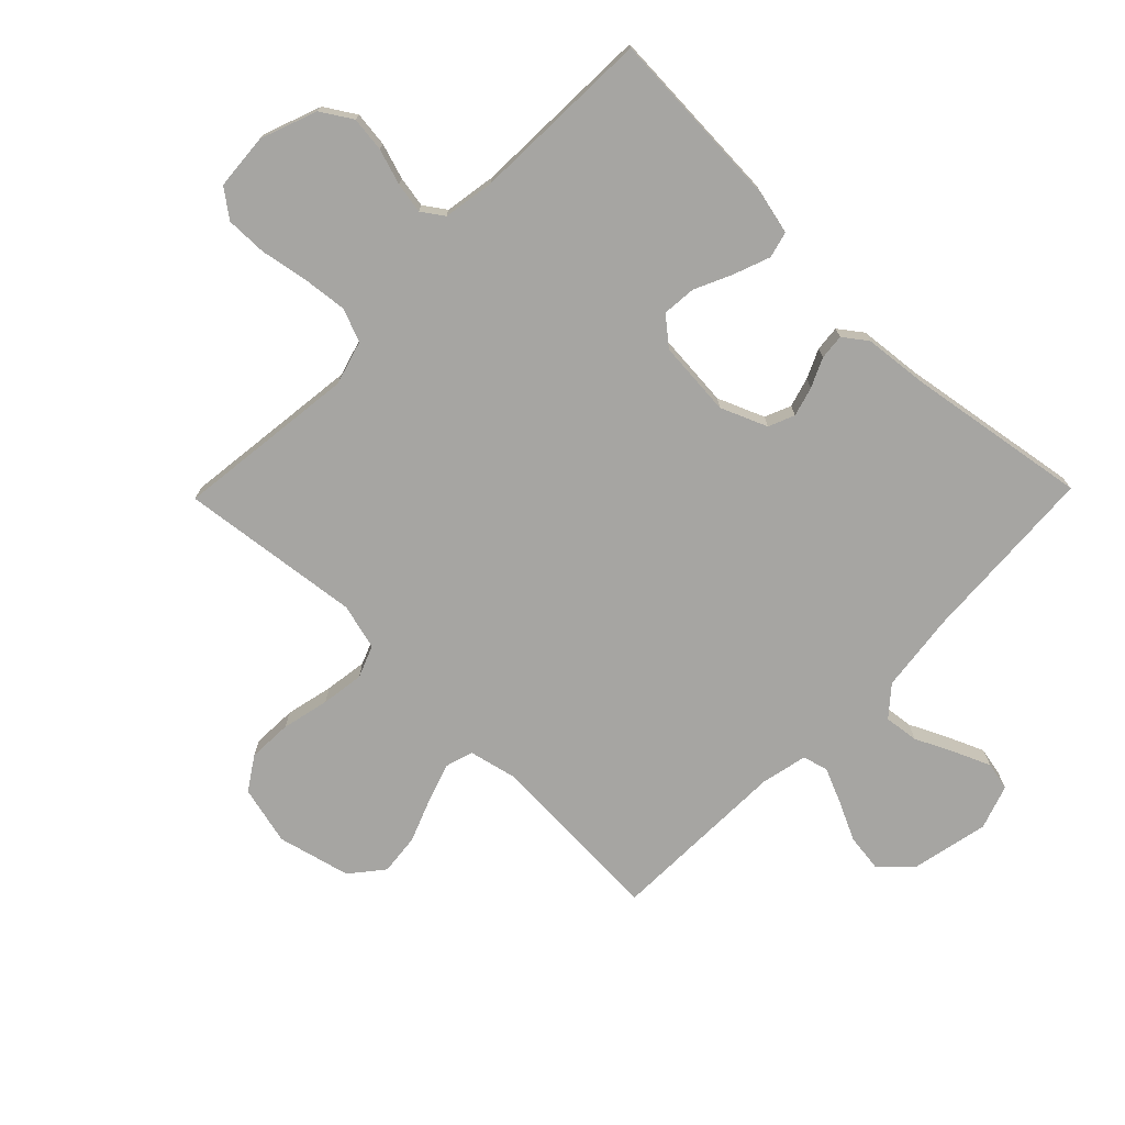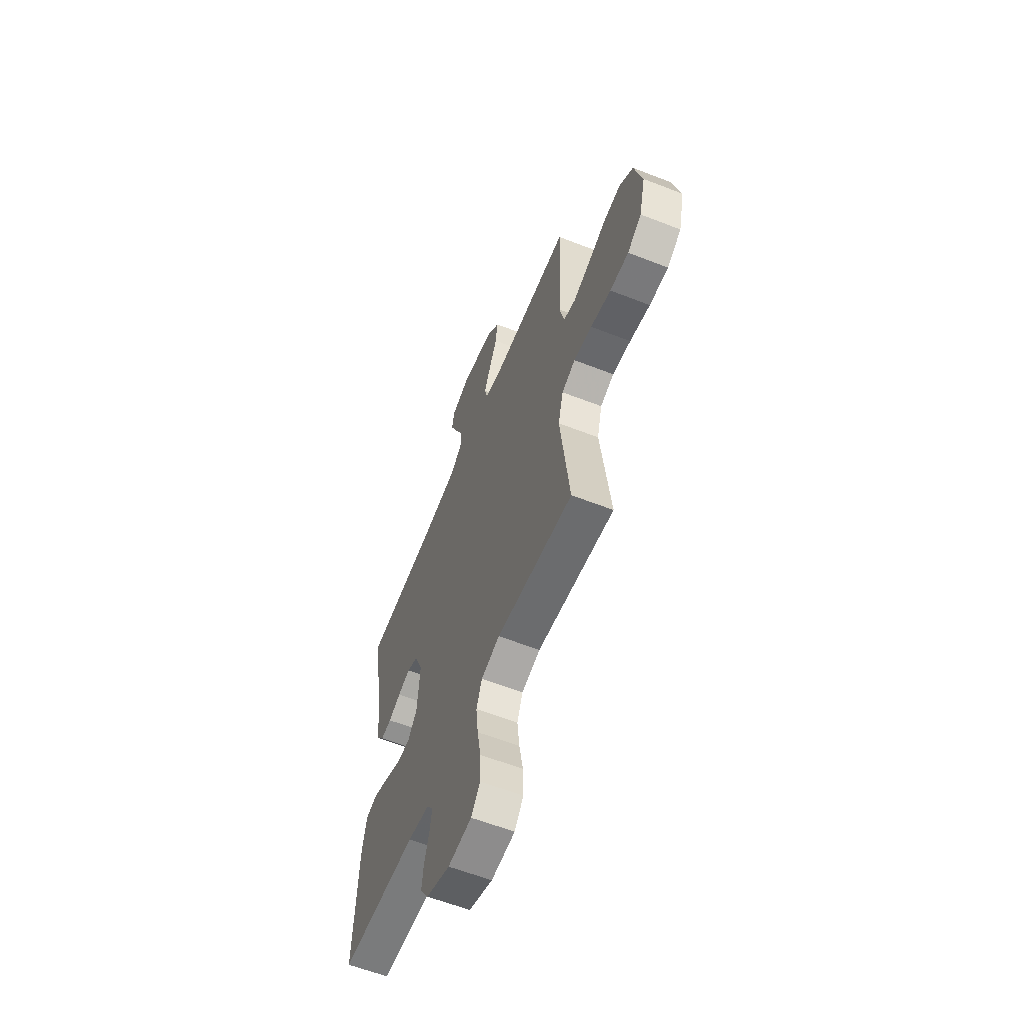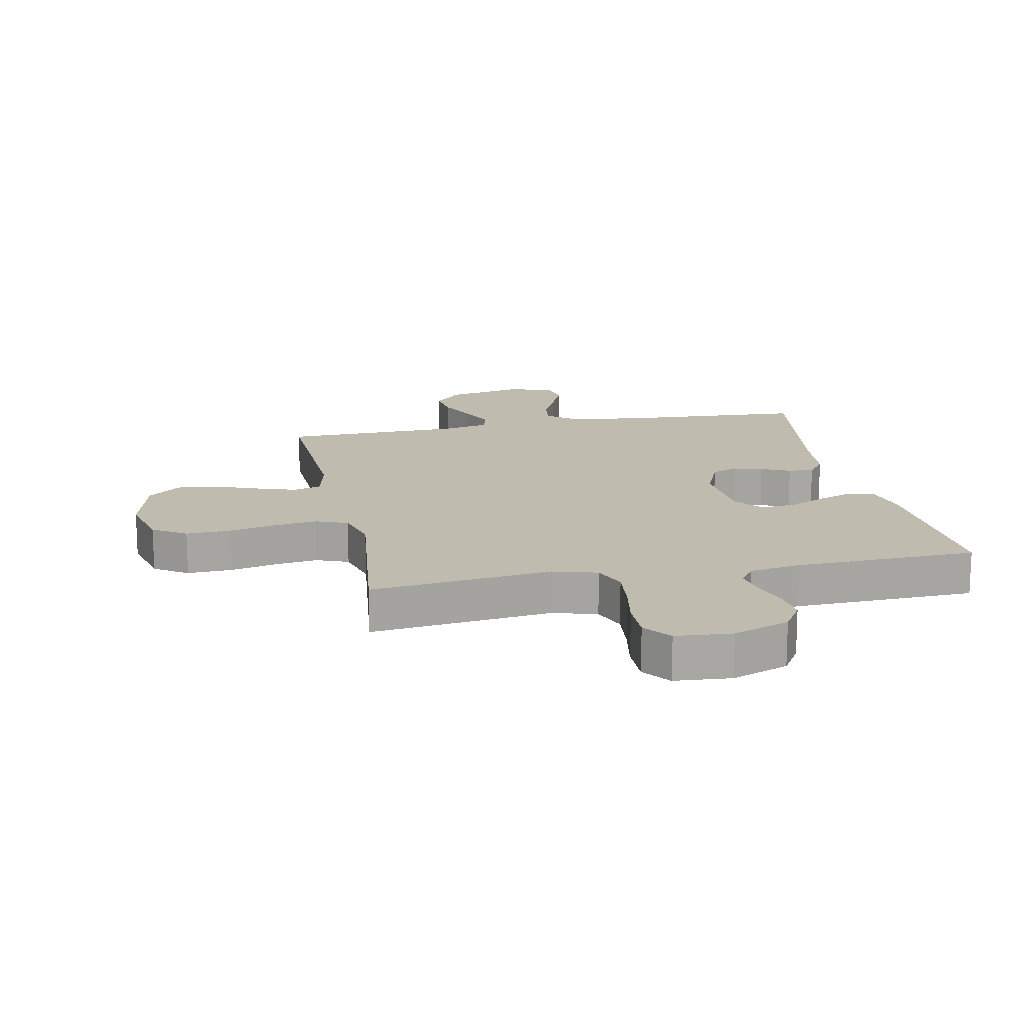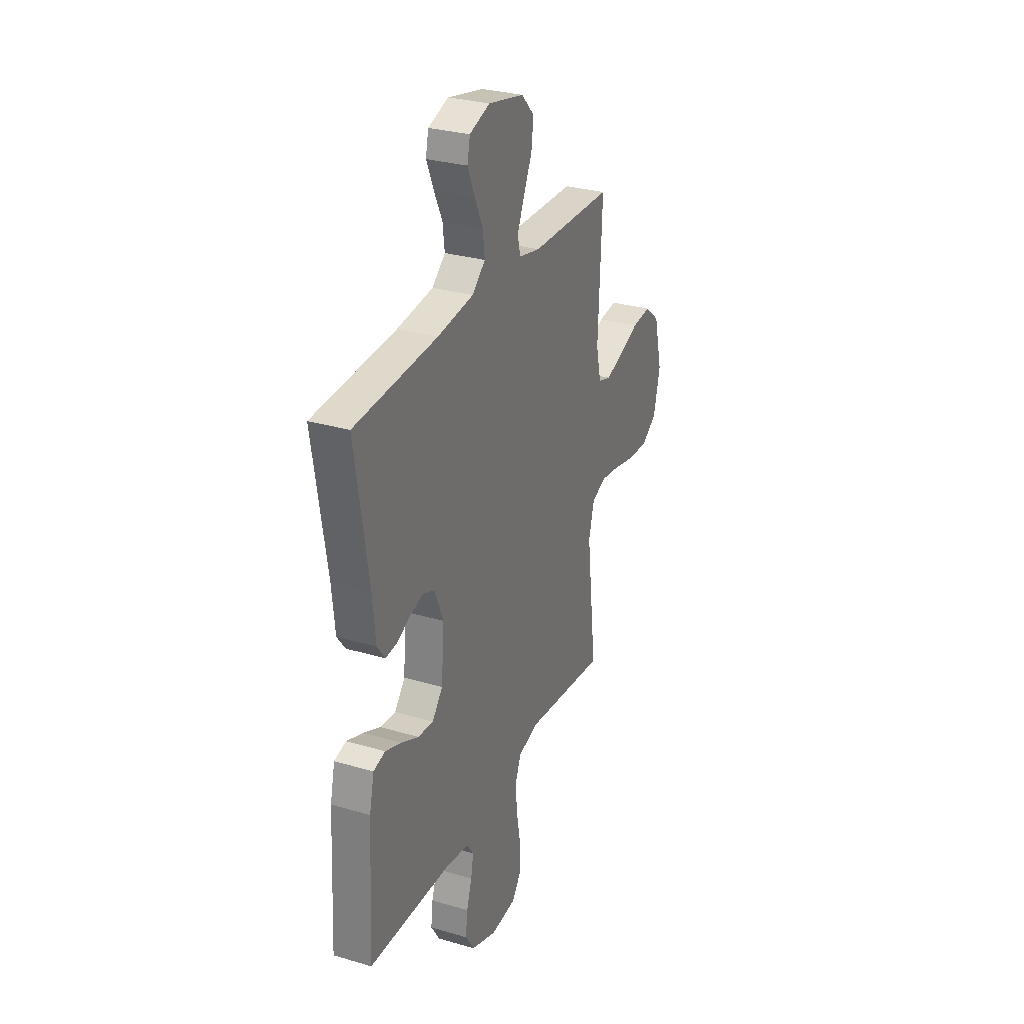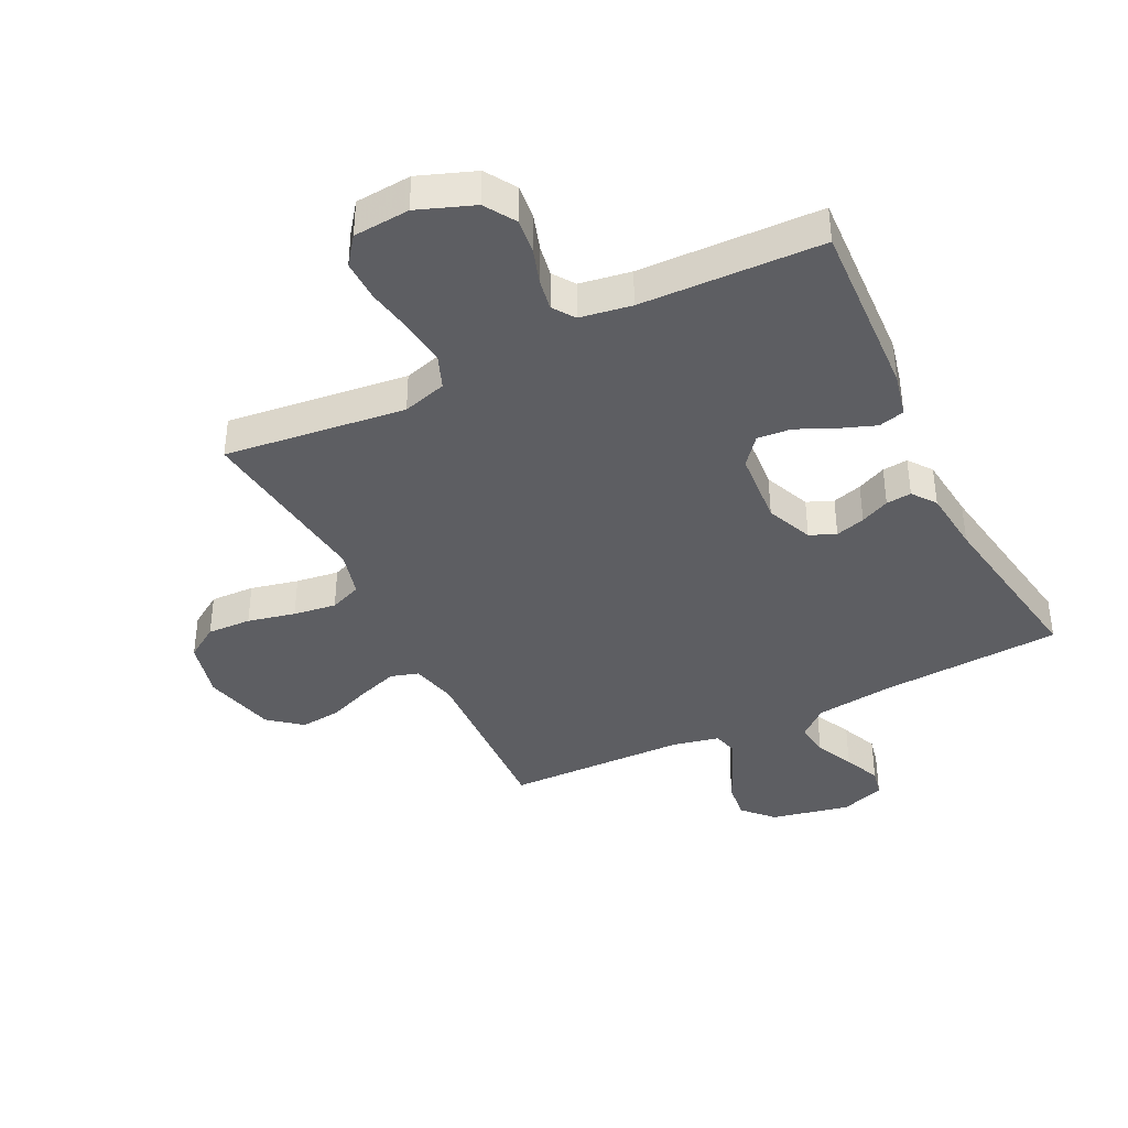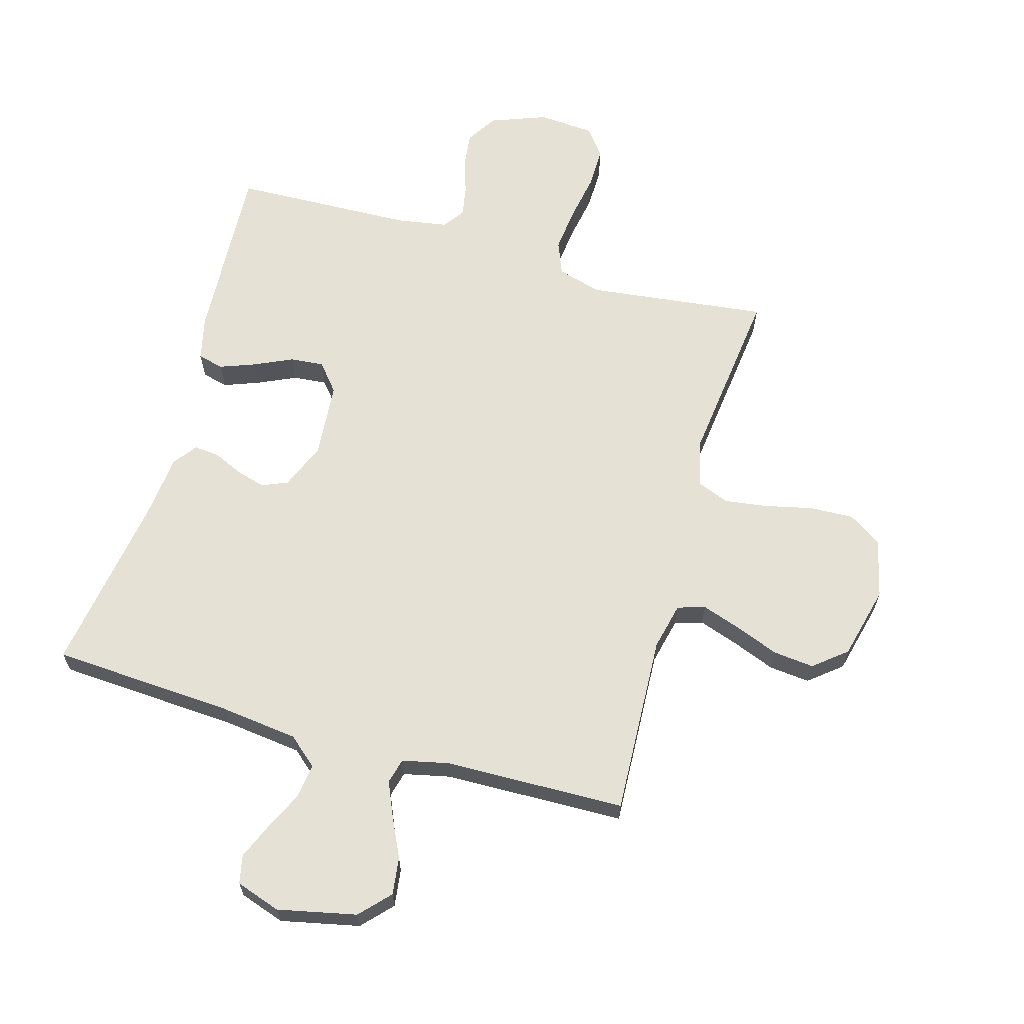
<metadata>
{"format":"obj","ext":"obj","renderer":"f3d","projection":"perspective","resolution":1024,"background":"white","views":[{"elev":-73.8,"azim":-134.3,"up":"+Y"},{"elev":-60.2,"azim":68.2,"up":"+Z"},{"elev":16.0,"azim":168.6,"up":"+Y"},{"elev":29.6,"azim":-66.7,"up":"+Z"},{"elev":-39.4,"azim":-153.6,"up":"+Y"},{"elev":64.5,"azim":15.9,"up":"+Y"}]}
</metadata>
<code>
v 0.5 0.07 0.5
v 0.486 0.07 0.2
v 0.504 0.07 0.122
v 0.55 0.07 0.108
v 0.615 0.07 0.13
v 0.687 0.07 0.158
v 0.755 0.07 0.165
v 0.809 0.07 0.121
v 0.839 0.07 0
v 0.815 0.07 -0.098
v 0.76 0.07 -0.134
v 0.687 0.07 -0.131
v 0.608 0.07 -0.113
v 0.537 0.07 -0.103
v 0.484 0.07 -0.124
v 0.464 0.07 -0.2
v 0.5 0.07 -0.5
v 0.2 0.07 -0.464
v 0.127 0.07 -0.485
v 0.105 0.07 -0.54
v 0.113 0.07 -0.614
v 0.127 0.07 -0.692
v 0.128 0.07 -0.761
v 0.093 0.07 -0.807
v 0 0.07 -0.814
v -0.093 0.07 -0.779
v -0.125 0.07 -0.728
v -0.118 0.07 -0.67
v -0.099 0.07 -0.611
v -0.09 0.07 -0.56
v -0.115 0.07 -0.524
v -0.2 0.07 -0.51
v -0.5 0.07 -0.5
v -0.484 0.07 -0.2
v -0.467 0.07 -0.126
v -0.424 0.07 -0.115
v -0.365 0.07 -0.137
v -0.302 0.07 -0.166
v -0.246 0.07 -0.171
v -0.208 0.07 -0.125
v -0.198 0.07 0
v -0.23 0.07 0.077
v -0.273 0.07 0.095
v -0.322 0.07 0.081
v -0.37 0.07 0.059
v -0.412 0.07 0.055
v -0.441 0.07 0.094
v -0.452 0.07 0.2
v -0.5 0.07 0.5
v -0.2 0.07 0.518
v -0.069 0.07 0.534
v -0.021 0.07 0.575
v -0.028 0.07 0.632
v -0.058 0.07 0.695
v -0.084 0.07 0.756
v -0.074 0.07 0.803
v 0 0.07 0.828
v 0.13 0.07 0.8
v 0.176 0.07 0.751
v 0.168 0.07 0.689
v 0.137 0.07 0.624
v 0.112 0.07 0.566
v 0.123 0.07 0.524
v 0.2 0.07 0.507
v 0.5 0 0.5
v 0.486 0 0.2
v 0.504 0 0.122
v 0.55 0 0.108
v 0.615 0 0.13
v 0.687 0 0.158
v 0.755 0 0.165
v 0.809 0 0.121
v 0.839 0 0
v 0.815 0 -0.098
v 0.76 0 -0.134
v 0.687 0 -0.131
v 0.608 0 -0.113
v 0.537 0 -0.103
v 0.484 0 -0.124
v 0.464 0 -0.2
v 0.5 0 -0.5
v 0.2 0 -0.464
v 0.127 0 -0.485
v 0.105 0 -0.54
v 0.113 0 -0.614
v 0.127 0 -0.692
v 0.128 0 -0.761
v 0.093 0 -0.807
v 0 0 -0.814
v -0.093 0 -0.779
v -0.125 0 -0.728
v -0.118 0 -0.67
v -0.099 0 -0.611
v -0.09 0 -0.56
v -0.115 0 -0.524
v -0.2 0 -0.51
v -0.5 0 -0.5
v -0.484 0 -0.2
v -0.467 0 -0.126
v -0.424 0 -0.115
v -0.365 0 -0.137
v -0.302 0 -0.166
v -0.246 0 -0.171
v -0.208 0 -0.125
v -0.198 0 0
v -0.23 0 0.077
v -0.273 0 0.095
v -0.322 0 0.081
v -0.37 0 0.059
v -0.412 0 0.055
v -0.441 0 0.094
v -0.452 0 0.2
v -0.5 0 0.5
v -0.2 0 0.518
v -0.069 0 0.534
v -0.021 0 0.575
v -0.028 0 0.632
v -0.058 0 0.695
v -0.084 0 0.756
v -0.074 0 0.803
v 0 0 0.828
v 0.13 0 0.8
v 0.176 0 0.751
v 0.168 0 0.689
v 0.137 0 0.624
v 0.112 0 0.566
v 0.123 0 0.524
v 0.2 0 0.507
f 58 59 60 61
f 58 61 62
f 57 58 62
f 56 57 62 63
f 53 54 55 56
f 48 49 50
f 48 50 51
f 47 48 51 52
f 44 45 46 47
f 43 44 47 52
f 35 36 37 38
f 33 34 35 38
f 32 33 38 39
f 31 32 39 40
f 26 27 28 29
f 26 29 30
f 25 26 30
f 24 25 30
f 21 22 23 24
f 20 21 24 30
f 19 20 30 31
f 16 17 18
f 15 16 18 19
f 10 11 12 13
f 10 13 14
f 9 10 14
f 8 9 14
f 5 6 7 8
f 4 5 8 14
f 3 4 14 15
f 64 1 2
f 63 64 2 3
f 53 56 63
f 52 53 63 3
f 42 43 52 3
f 19 31 40 41
f 19 41 42
f 3 15 19 42
f 125 124 123 122
f 126 125 122
f 126 122 121
f 127 126 121 120
f 120 119 118 117
f 114 113 112
f 115 114 112
f 116 115 112 111
f 111 110 109 108
f 116 111 108 107
f 102 101 100 99
f 102 99 98 97
f 103 102 97 96
f 104 103 96 95
f 93 92 91 90
f 94 93 90
f 94 90 89
f 94 89 88
f 88 87 86 85
f 94 88 85 84
f 95 94 84 83
f 82 81 80
f 83 82 80 79
f 77 76 75 74
f 78 77 74
f 78 74 73
f 78 73 72
f 72 71 70 69
f 78 72 69 68
f 79 78 68 67
f 66 65 128
f 67 66 128 127
f 127 120 117
f 67 127 117 116
f 67 116 107 106
f 105 104 95 83
f 106 105 83
f 106 83 79 67
f 1 65 66 2
f 2 66 67 3
f 3 67 68 4
f 4 68 69 5
f 5 69 70 6
f 6 70 71 7
f 7 71 72 8
f 8 72 73 9
f 9 73 74 10
f 10 74 75 11
f 11 75 76 12
f 12 76 77 13
f 13 77 78 14
f 14 78 79 15
f 15 79 80 16
f 16 80 81 17
f 17 81 82 18
f 18 82 83 19
f 19 83 84 20
f 20 84 85 21
f 21 85 86 22
f 22 86 87 23
f 23 87 88 24
f 24 88 89 25
f 25 89 90 26
f 26 90 91 27
f 27 91 92 28
f 28 92 93 29
f 29 93 94 30
f 30 94 95 31
f 31 95 96 32
f 32 96 97 33
f 33 97 98 34
f 34 98 99 35
f 35 99 100 36
f 36 100 101 37
f 37 101 102 38
f 38 102 103 39
f 39 103 104 40
f 40 104 105 41
f 41 105 106 42
f 42 106 107 43
f 43 107 108 44
f 44 108 109 45
f 45 109 110 46
f 46 110 111 47
f 47 111 112 48
f 48 112 113 49
f 49 113 114 50
f 50 114 115 51
f 51 115 116 52
f 52 116 117 53
f 53 117 118 54
f 54 118 119 55
f 55 119 120 56
f 56 120 121 57
f 57 121 122 58
f 58 122 123 59
f 59 123 124 60
f 60 124 125 61
f 61 125 126 62
f 62 126 127 63
f 63 127 128 64
f 64 128 65 1

</code>
